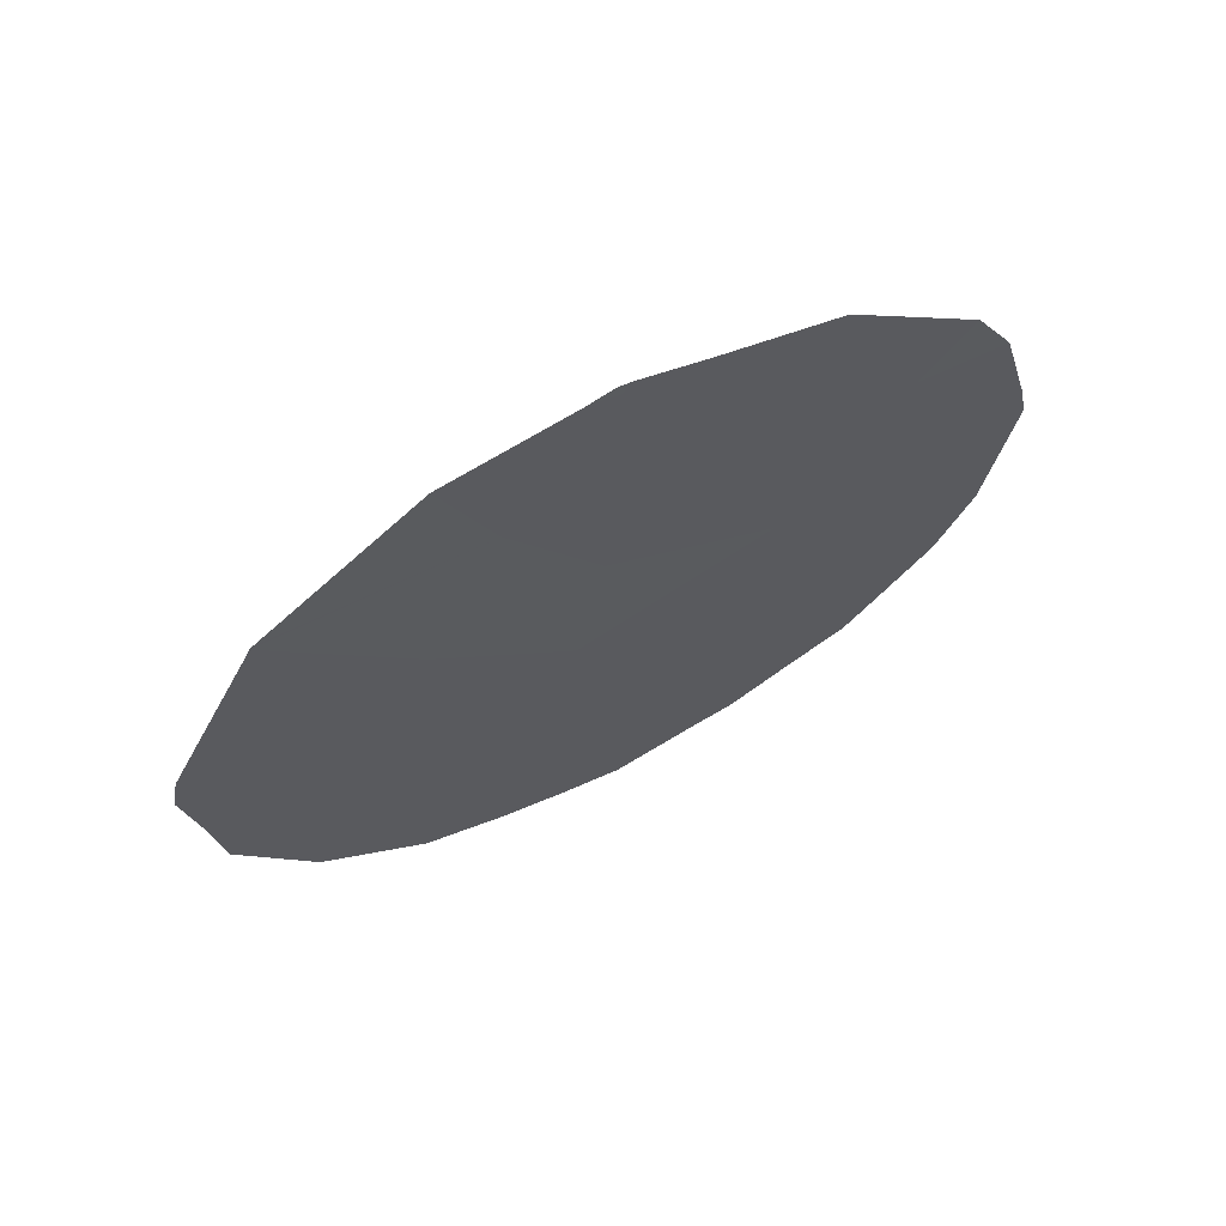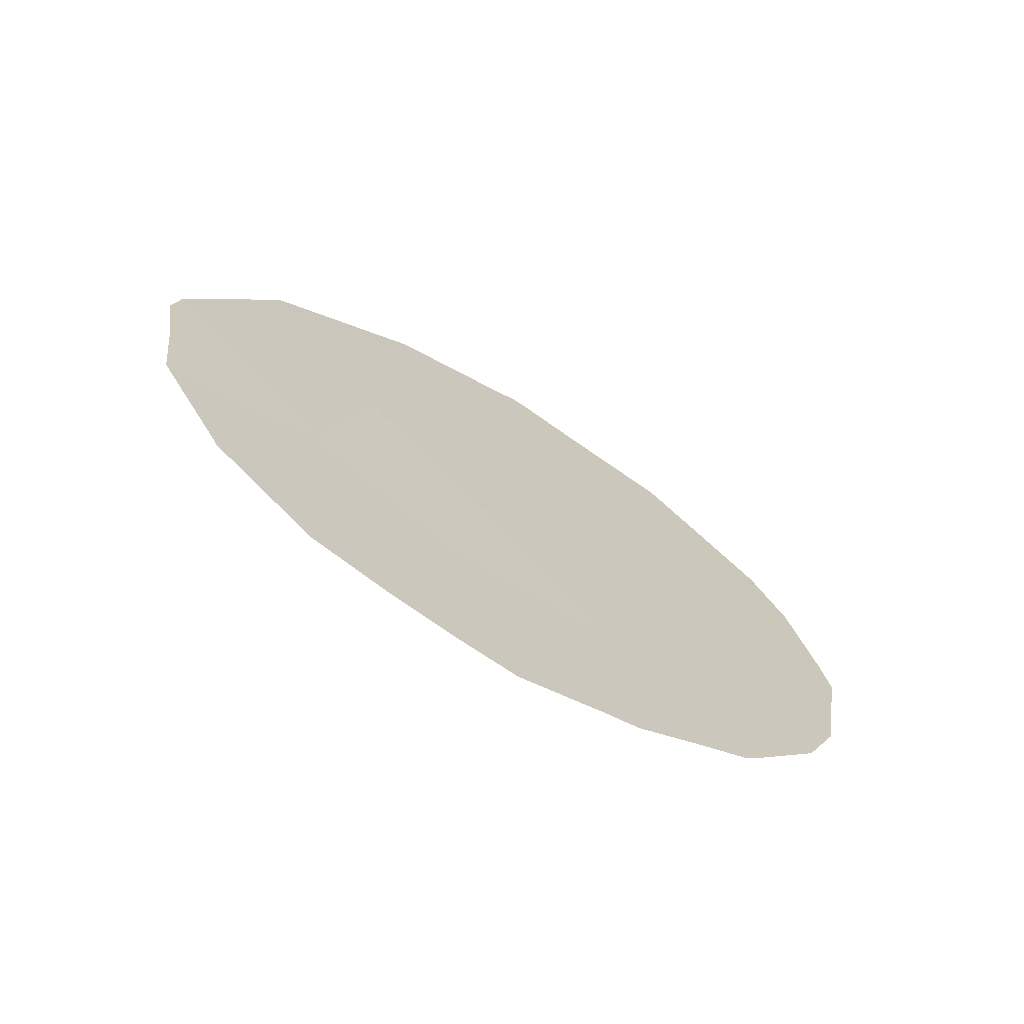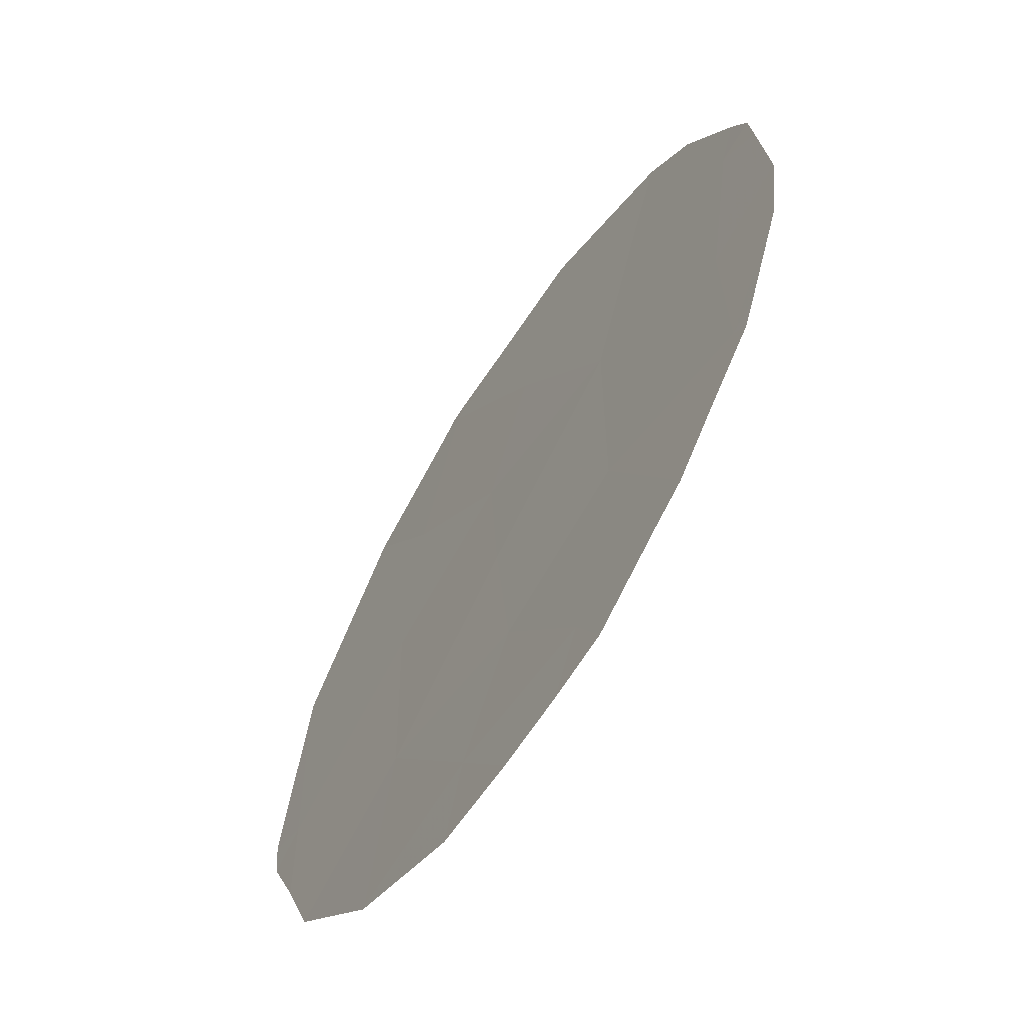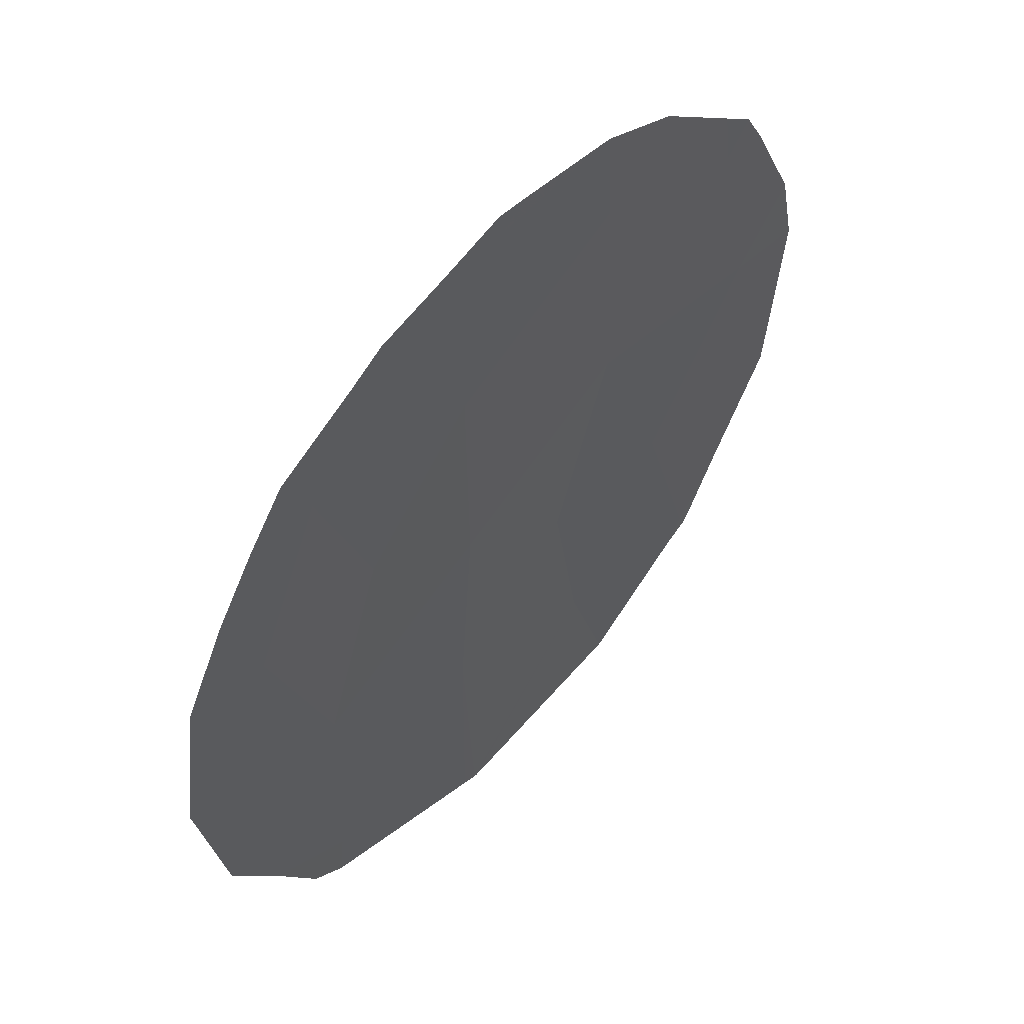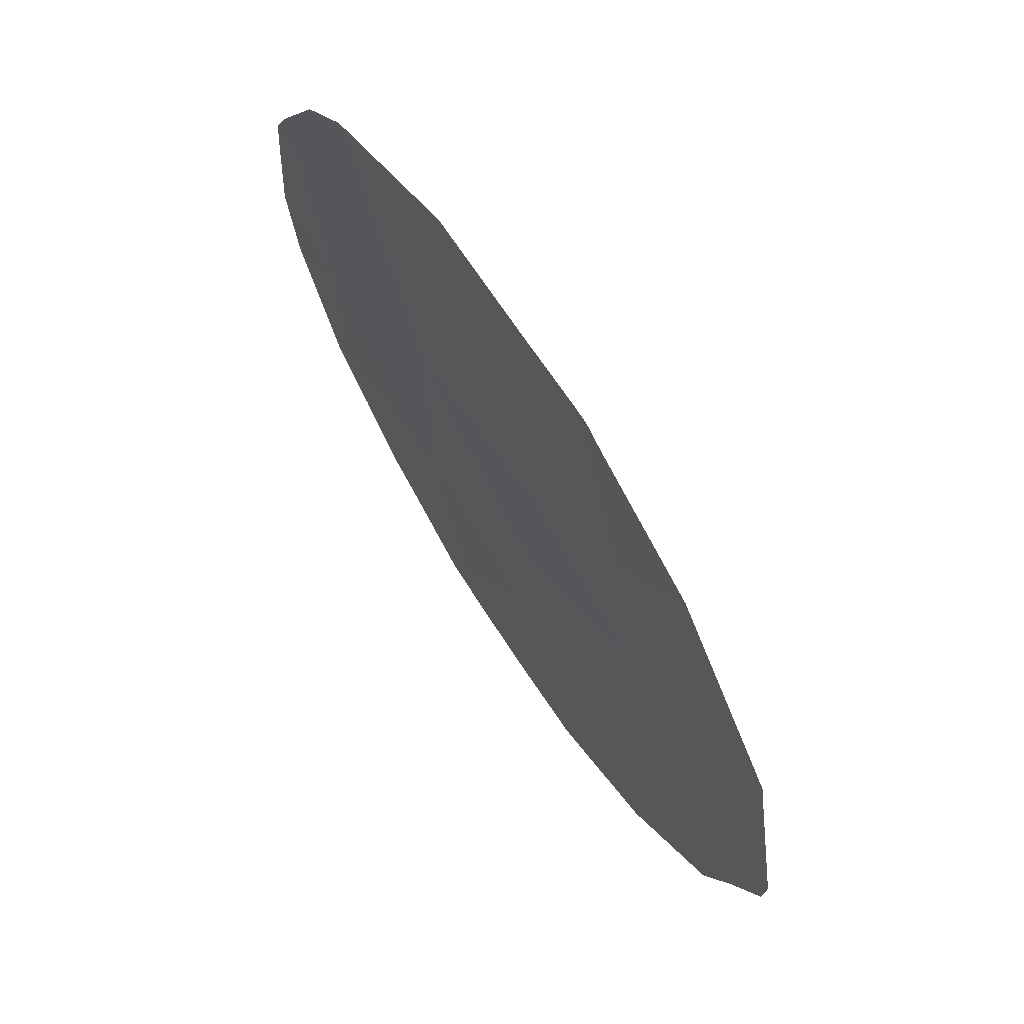
<metadata>
{"format":"obj","ext":"obj","renderer":"f3d","projection":"perspective","resolution":1024,"background":"white","views":[{"elev":67.7,"azim":95.6,"up":"+Z"},{"elev":-69.0,"azim":90.8,"up":"+Z"},{"elev":13.9,"azim":170.1,"up":"+Y"},{"elev":-2.0,"azim":-155.1,"up":"+Y"},{"elev":-9.0,"azim":-9.2,"up":"+Y"}]}
</metadata>
<code>
v 79.53 72.27 20.62
v 75.15 79.16 20.47
v 77.86 74.79 22.93
v 78.36 74.09 21.11
v 77.46 75.63 16.32
v 78.7 73.6 18.95
v 78.34 74.22 16.99
v 75.64 78.31 22.18
v 76.4 77.17 20.39
v 77.58 75.36 19.69
v 76.82 76.59 18.01
v 75.95 78.01 16.99
v 77.36 75.63 21.33
v 75.67 78.4 18.71
v 79.22 72.82 17.2
v 76.78 76.52 22.56
v 77.22 75.76 24.53
v 77.76 75.11 17.99
v 79.12 72.83 23.04
v 79.14 72.81 23.01
v 79.72 71.95 20.95
v 79.77 71.88 20.49
v 79.7 72 19.59
v 79.65 72.11 18.6
v 75.32 78.79 22.87
v 75.93 77.8 23.87
v 76.08 77.56 24.12
v 78.63 73.79 16.21
v 78.15 74.56 15.92
v 79.18 72.75 22.85
v 75.11 79.27 18.79
v 75.35 78.93 17.93
v 74.92 79.52 20.45
v 74.96 79.44 20.92
v 79.24 72.8 17.19
v 79.22 72.84 17.15
v 79.27 72.75 17.29
v 78.15 74.3 24.31
v 77.39 75.48 24.6
v 77.16 75.84 24.66
v 77.24 75.72 24.68
v 76.75 76.49 24.44
v 75.11 79.15 22.13
v 74.97 79.45 19.98
v 77.39 75.76 15.65
v 76.86 76.6 15.92
v 75.77 78.29 17.03
v 76.26 77.54 16.42
v 75.89 78.11 16.78
v 76.64 76.95 16.02
v 77.75 75.19 15.75
f 3 4 20
f 3 20 19
f 1 22 21
f 1 23 22
f 1 6 24
f 1 24 23
f 1 4 6
f 8 26 25
f 16 9 13
f 8 16 27
f 8 27 26
f 7 29 28
f 3 13 4
f 4 1 30
f 4 30 20
f 6 10 18
f 14 31 32
f 2 34 33
f 15 36 35
f 6 15 37
f 6 37 24
f 4 10 6
f 13 9 10
f 10 4 13
f 9 8 2
f 14 9 2
f 10 9 11
f 9 14 11
f 3 19 38
f 17 3 38
f 17 38 39
f 17 41 40
f 1 21 30
f 6 7 15
f 17 40 42
f 8 25 43
f 14 2 44
f 14 44 31
f 16 17 42
f 16 42 27
f 5 46 45
f 2 8 43
f 2 43 34
f 2 33 44
f 12 14 32
f 12 32 47
f 5 7 18
f 15 35 37
f 15 7 28
f 15 28 36
f 9 16 8
f 13 3 16
f 17 16 3
f 12 49 48
f 11 12 48
f 11 48 50
f 17 39 41
f 12 11 14
f 12 47 49
f 6 18 7
f 10 11 18
f 5 11 50
f 5 50 46
f 5 18 11
f 7 5 51
f 7 51 29
f 5 45 51

</code>
